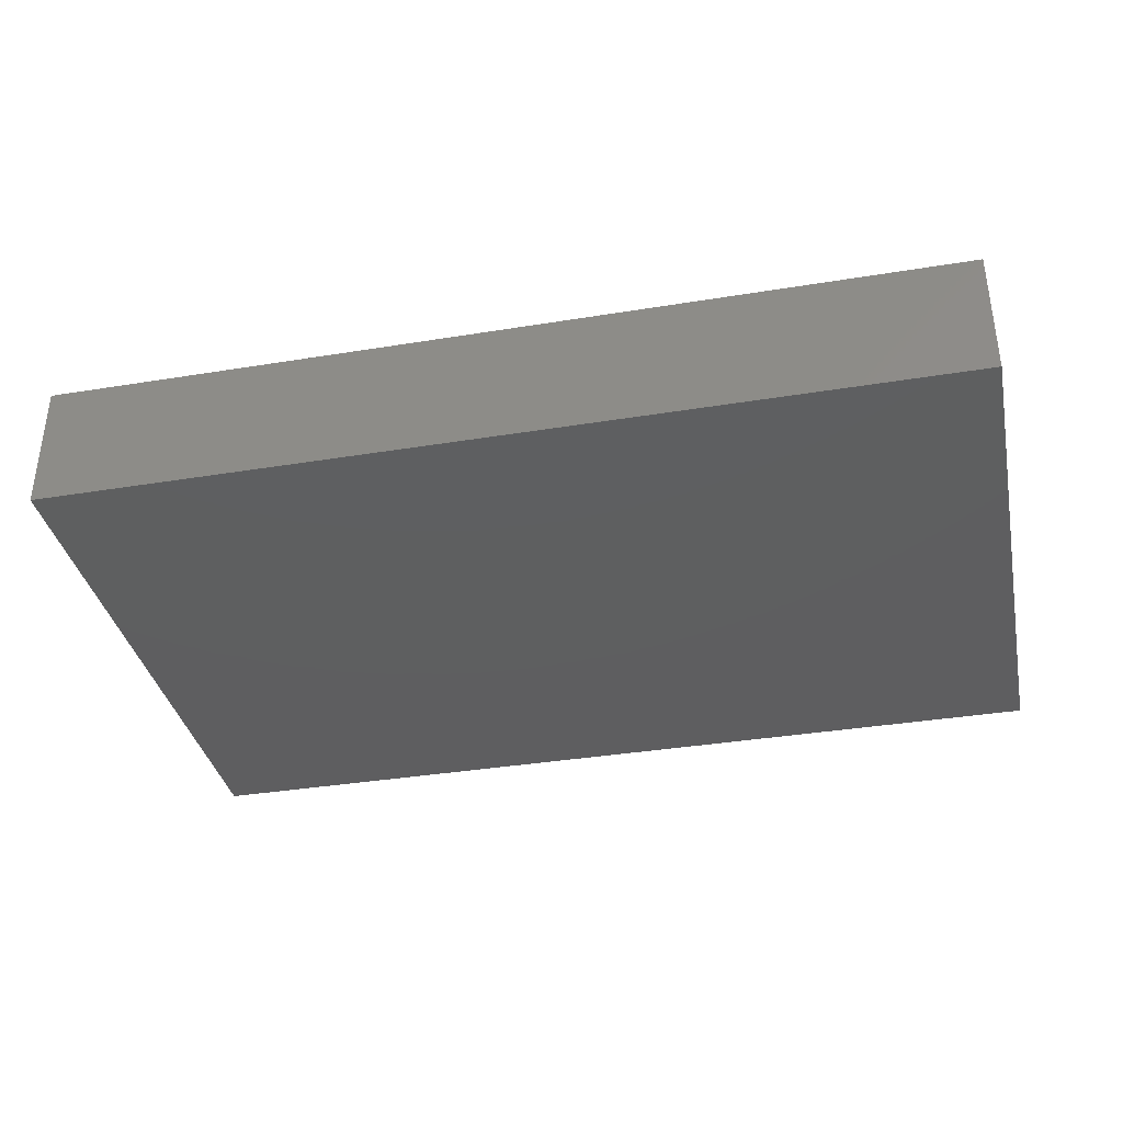
<metadata>
{"format":"stl","ext":"stl","renderer":"f3d","projection":"perspective","resolution":1024,"background":"white","views":[{"elev":-36.4,"azim":-168.0,"up":"+Z"}]}
</metadata>
<code>
# stl→obj: 390 verts, 776 faces
v 0.02082 -0.06077 0
v 0.02695 -0.06077 0.01384
v 0.01349 -0.06077 0.006713
v -0.07907 0.06077 0.01384
v -0.07672 0.04012 0.01384
v -0.06987 0.05045 0.01384
v 0.03509 0.06077 0.01384
v 0.02522 0.06077 0.01384
v 0.02302 0.04814 0.01384
v -0.08881 -0.0188 -0.01384
v -0.09597 -0.0303 -0.01384
v -0.09597 -0.008369 -0.01384
v 0.03289 0.06077 0.002418
v 0.03069 0.06077 -0.01384
v 0.02426 0.06077 -0.002632
v 0.06138 0.06077 -0.01384
v 0.07064 0.04447 -0.01384
v 0.05983 0.04575 -0.01384
v 0.05748 0.03566 -0.01384
v 0.06796 0.03497 -0.01384
v -0.09597 0.008024 0.01384
v -0.09597 0.02203 0.002707
v -0.09597 -0.00204 0
v 0.05849 0.01977 0.01384
v 0.07672 0.02407 0.01384
v 0.06681 0.02992 0.01384
v -0.07672 0.06077 -0.003592
v -0.06301 0.06077 0.01384
v 0.05534 0.01824 -0.01384
v 0.06183 0.01008 -0.01384
v 0.05742 0.0008998 -0.01384
v 0.03171 0.04011 0.01384
v 0.02302 0.0321 0.01384
v 0.07058 -0.03032 -0.01384
v 0.0718 -0.04527 -0.01384
v 0.05707 -0.03146 -0.01384
v 0.06905 -0.0321 0.01384
v 0.06138 -0.02407 0.01384
v 0.04524 -0.04044 0.01384
v 0.04396 0.0007682 -0.01384
v 0.08388 0.02694 -0.01384
v 0.09597 0.03497 -0.01384
v 0.09597 0.02502 -0.01384
v -0.07588 -0.02209 -0.01384
v -0.08104 -0.01101 -0.01384
v -0.06631 -0.01318 -0.01384
v 0.08714 -0.02923 -0.01384
v 0.09597 -0.04012 -0.01384
v 0.08101 -0.03775 -0.01384
v 0.09597 0.04787 -0.01384
v 0.08578 0.05161 -0.01384
v -0.01128 -0.05221 -0.01384
v -0.02027 -0.06077 -0.01384
v -0.02794 -0.05302 -0.01384
v 0.009892 -0.06077 -0.01384
v -0.004928 -0.06077 -0.01384
v 0.002482 -0.05302 -0.01384
v 0.03317 -0.05302 -0.01384
v 0.06386 -0.05302 -0.01384
v 0.04058 -0.06077 -0.01384
v 0.09597 -0.05045 -0.01384
v 0.09597 -0.04178 0.006714
v 0.01534 0.06077 0.01384
v -0.004928 -0.01862 -0.01384
v -0.008323 -0.001056 -0.01384
v 0.005209 -0.01862 -0.01384
v 0.0718 0.06077 -0.01384
v -0.02192 0.04621 -0.01384
v -0.01534 0.06077 -0.01384
v -0.007699 0.04954 -0.01384
v 0.04603 0.06077 0.01384
v 0.04056 0.06077 -0.002707
v 0.07754 -0.04127 0.01384
v 0.08635 -0.05045 0.01384
v 0.08491 -0.03324 0.01384
v 0.02557 0.03613 -0.01384
v 0.01102 0.03581 -0.01384
v 0.02055 0.04557 -0.01384
v -0.07098 0.02992 -0.01384
v -0.0665 0.01877 -0.01384
v -0.08165 0.01744 -0.01384
v 0.0712 0.02055 -0.01384
v 0.07947 0.03497 -0.01384
v -0.03562 -0.06077 -0.01384
v -0.03509 -0.06077 0.003592
v -0.04441 -0.06077 -0.006477
v 0.006738 -0.06077 -6.423e-05
v -0.03066 0.06077 -0.01384
v 0.09597 -0.05045 0.01384
v 0.07232 -0.06077 0.01384
v 0.08414 -0.06077 0.01384
v 0.07551 -0.0515 0.01384
v 0.06096 0.04554 0.01384
v 0.05564 0.03421 0.01384
v 0.005072 0.04794 -0.01384
v 0 0.06077 -0.01384
v 0.01802 -0.05186 -0.01384
v 0.02427 -0.04268 -0.01384
v -0.06141 0.03937 -0.01384
v -0.05863 0.02694 -0.01384
v 0.08643 0.0176 0.01384
v 0.08635 0.03227 0.01384
v 0.02406 -0.03053 -0.01384
v 0.009571 -0.04251 -0.01384
v 0.01012 -0.02951 -0.01384
v 0.04639 0.04077 0.01384
v -0.0178 0.01684 -0.01384
v -0.004928 0.01892 -0.01384
v 0 0.008024 -0.01384
v 0.005209 -0.002577 -0.01384
v 0.01435 -0.007908 -0.01384
v -0.02788 -0.06077 -0.002459
v -0.01924 -0.06077 0.003926
v -0.03509 -0.06077 0.01384
v -0.02083 -0.04383 -0.01384
v -0.004928 -0.04527 -0.01384
v -0.03153 0.02422 -0.01384
v -0.01305 0.02539 -0.01384
v 0.01818 -0.01989 -0.01384
v 0.02756 -0.0152 -0.01384
v 0.01534 0.002871 -0.01384
v 0.04111 -0.01318 -0.01384
v 0.05927 -0.01356 -0.01384
v 0.04603 -0.02407 -0.01384
v 0.05524 -0.02248 -0.01384
v 0.04357 -0.03467 -0.01384
v -0.02003 -0.01296 -0.01384
v 0.0359 -0.02665 -0.01384
v -0.07672 -0.02407 0.01384
v -0.07672 -6.939e-18 0.01384
v -0.08635 -0.02407 0.01384
v -0.08635 -6.939e-18 0.01384
v -0.09597 -0.00767 0.01384
v 0.03836 0.0321 0.01384
v 0.03069 0.02407 0.01384
v 0.01534 0.01605 0.01384
v 0.03069 0.008024 0.01384
v 0.009317 0.05151 0.01384
v 0.09597 0.05062 0.01384
v 0.0783 0.06077 0.01384
v 0.0836 0.04398 0.01384
v 0.05593 -0.06077 -0.01384
v 0.07177 -0.06077 -0.01384
v 0.08362 -0.06077 -0.01384
v -0.004928 -0.02923 -0.01384
v -0.01348 -0.03814 -0.01384
v -0.02019 -0.02912 -0.01384
v -0.08288 -0.02845 -0.01384
v -0.06631 -0.02923 -0.01384
v -0.07398 -0.03725 -0.01384
v -0.04355 -0.05302 -0.01384
v -0.03562 -0.04527 -0.01384
v -0.06117 -0.06077 0.01384
v -0.07547 -0.06077 0.01384
v -0.06649 -0.06077 0.003696
v -0.09597 0.007679 -0.01384
v -0.09597 -0.01176 0.003442
v -0.06352 -0.06077 -0.01384
v -0.05096 -0.04527 -0.01384
v -0.02871 -0.02221 -0.01384
v 0.09597 -0.01137 0.01384
v 0.09597 -0.02328 0.01384
v 0.09597 -0.01634 0.0009509
v 0.09597 0.008393 0.01384
v 0.09597 0.007552 -0.01384
v 0.09597 0.01605 0
v -0.04331 -0.02062 -0.01384
v -0.03565 -0.01207 -0.01384
v -0.03603 -0.0287 -0.01384
v -0.01571 0.03439 -0.01384
v 0.03069 0.002871 -0.01384
v 0.0359 0.01089 -0.01384
v 0.03409 -0.005692 -0.01384
v 0.001493 -0.03779 -0.01384
v -0.02882 -0.03842 -0.01384
v -0.05863 -0.03725 -0.01384
v -0.05096 -0.02923 -0.01384
v 0.09597 0.04292 -0.00347
v 0.09597 0.06077 -0.01384
v 0.08758 0.06077 -0.00535
v 0.09597 0.06077 0
v -0.05942 -0.02219 -0.01384
v -0.05096 -0.01318 -0.01384
v -0.04422 -0.03824 -0.01384
v -0.08165 0.002871 -0.01384
v -0.06631 0.002871 -0.01384
v -0.07398 0.04299 -0.01384
v -0.08168 0.06077 -0.01384
v -0.06467 0.052 -0.01384
v -0.04686 -0.06077 0.002707
v -0.07743 -0.0405 0.01384
v -0.09597 0.03871 0.00322
v -0.09597 0.03497 -0.01384
v -0.07672 0.02407 0.01384
v -0.09597 0.02407 0.01384
v -0.0844 0.01605 0.01384
v -0.03798 0.03553 -0.01384
v -0.04076 0.01979 -0.01384
v -0.07473 0.00971 -0.01384
v 0.04666 0.02463 0.01384
v 0.04697 0.008127 0.01384
v 0.09597 0.02073 0.01384
v -0.01368 -0.02963 0.01384
v 0 -0.02407 0.01384
v -0.01234 -0.01769 0.01384
v -0.04871 0.03375 -0.01384
v 0.04603 -0.02407 0.01384
v 0.03067 -0.0241 0.01384
v 0.03836 -0.0321 0.01384
v 0.09597 -0.0327 0.01384
v 0.07577 -0.06077 0.003479
v -0.04603 0.06077 0.01384
v -0.05492 0.05211 0.01384
v -0.0407 0.05089 0.01384
v -0.04603 0.04012 0.01384
v 0.06224 -0.06077 -0.006532
v 0 0.02407 0.01384
v 0 0.04012 0.01384
v -0.008873 0.03217 0.01384
v 0.01355 0.06077 -0.01384
v 0.03812 0.0002053 0.01384
v 0.04603 -0.008021 0.01384
v 0.05371 -6.939e-18 0.01384
v -0.06138 0.02407 0.01384
v -0.04603 0.02407 0.01384
v -0.05371 0.0321 0.01384
v -0.01822 -0.06077 0.01384
v -0.00385 -0.06077 0.003196
v -0.05371 -0.01605 0.01384
v -0.06138 -0.02407 0.01384
v -0.03197 -0.02476 0.01384
v -0.04603 -0.02407 0.01384
v -0.03836 -0.0321 0.01384
v -0.02302 -6.939e-18 0.01384
v -0.01534 -0.005447 0.01384
v -0.01534 0.008024 0.01384
v -0.02245 0.03212 0.01384
v -0.01534 0.04012 0.01384
v -0.08113 -0.06077 0.003592
v -0.09597 -0.06077 0.003592
v -0.08856 -0.06077 -0.004538
v -0.06138 0.04012 0.01384
v 0.07672 -0.02407 0.01384
v 0.09597 0.06077 0.01384
v -0.01528 0.06077 -0.002736
v -0.02163 0.06077 0.01384
v -0.01087 0.06077 0.01384
v -0.03063 0.04055 0.01384
v -0.03069 0.02407 0.01384
v -0.01918 0.05125 0.01384
v -0.006025 0.05069 0.01384
v -0.09597 0.06077 0.01384
v -0.09597 0.06077 0.004143
v -0.09597 0.05045 0.01384
v 0.09597 -0.06077 0.01384
v 0.09597 -0.06077 0.003592
v 0.08388 0.06077 -0.01384
v 0.07812 0.06077 -0.003332
v -0.09597 -0.05045 0.01384
v -0.09597 -0.04012 0.01384
v -0.09597 -0.0442 0.004143
v -0.08165 -0.04527 -0.01384
v -0.07769 -0.06077 -0.01384
v -0.09597 -0.04329 -0.01384
v 0 0.008024 0.01384
v -0.007672 0.01605 0.01384
v -0.03069 -0.008024 0.01384
v -0.02237 -0.01333 0.01384
v -0.003469 0.03893 -0.01384
v -0.01534 0.02407 0.01384
v -0.04603 -6.939e-18 0.01384
v -0.03069 0.008024 0.01384
v 0.09597 -0.02489 -0.01384
v 0.09597 -0.03153 0.001439
v -0.08499 0.03219 0.01384
v -0.04684 -0.03961 0.01384
v -0.03069 -0.04012 0.01384
v -0.02187 -0.02398 0.01384
v 0.05287 -0.06077 -0.002896
v 0.03616 -0.06077 0
v -0.09597 -0.02453 0.01384
v -0.08635 0.06077 0.0002755
v 0.08694 -0.06077 0.001789
v 0.08714 0.002871 -0.01384
v 0.08717 0.01827 -0.01384
v 0.08657 -0.01453 -0.01384
v 0.09597 -0.008024 -0.01384
v -0.09597 -0.06077 0.01384
v -0.0853 -0.06077 0.01384
v 0.09597 -0.06077 -0.01384
v 0.07777 -0.06077 -0.006797
v -0.05149 -0.06077 -0.01384
v 0.002508 -0.06077 0.01384
v 0.04163 -0.06077 0.01384
v -0.04786 -0.06077 0.01384
v -0.0716 -0.05302 -0.01384
v 0.06138 -0.06077 0.003592
v 0.04603 -0.05101 0.01384
v 0.03616 -0.05045 0.01384
v -0.09597 0.04012 0.01384
v -0.03069 0.06077 -0.003592
v -0.09597 -0.02027 -0.002543
v -0.09597 -0.03753 -0.004507
v -0.03918 0.06077 0.005125
v -0.03232 0.06077 0.01384
v -0.09597 0.01892 -0.01384
v -0.08309 0.03606 -0.01384
v -0.04705 0.06077 -0.002305
v -0.09597 0.04787 -0.01384
v 0.07148 -0.01748 -0.01384
v 0.09597 0.04046 0.01384
v -0.09597 -0.05016 -0.003966
v 0.05044 0.06077 -0.003592
v 0.04603 0.06077 -0.01384
v -0.09597 -0.02815 0.004143
v -0.09597 0.06077 -0.01384
v 0.0001987 0.06077 0.01384
v 0 -0.04012 0.01384
v 0.015 -0.02597 0.01384
v 0.008139 0.06077 0.001336
v -0.005471 0.06077 0.002418
v -0.007922 0.0006342 0.01384
v -0.006561 0.06077 -0.006941
v 0.06852 0.05245 0.01384
v 0.06138 0.06077 0.01384
v 0.0487 0.02809 -0.01384
v 0.03363 0.02873 -0.01384
v 0.04045 0.03757 -0.01384
v 0.02082 -0.05045 0.01384
v 0.01314 0.03826 0.01384
v 0.05698 -0.06077 0.01384
v 0.05828 -0.0507 0.01384
v 0.03069 -0.008024 0.01384
v -0.04533 0.0507 -0.01384
v -0.03605 0.04428 -0.01384
v 0.02576 0.01892 -0.01384
v 0.01118 0.01736 -0.01384
v 0.01534 -0.008024 0.01384
v 0.03024 -0.04094 0.01384
v -0.06089 -0.03484 0.01384
v -0.02548 0.03497 -0.01384
v 0.005663 -0.05013 0.01384
v -0.04603 -0.05101 0.01384
v -0.03053 -0.0519 0.01384
v -0.0563 -0.05083 0.01384
v 0 -0.008024 0.01384
v 0.06187 0.02628 -0.01384
v -0.06659 -0.04557 0.01384
v 0.05298 0.05314 0.01384
v 0.04111 -0.04527 -0.01384
v 0.03437 -0.03735 -0.01384
v 0.0359 0.04557 -0.01384
v 0.0493 0.04654 -0.01384
v -0.004928 0.02952 -0.01384
v 0.01534 -0.04012 0.01384
v -0.09597 -0.06077 -0.01384
v 0.09597 0.03334 0.007125
v -0.02027 0.002871 -0.01384
v -0.02995 0.05042 0.01384
v 0.09597 0.02846 -0.003294
v 0.07445 0.0419 0.01384
v -0.07024 0.06077 -0.01384
v -0.05294 0.06077 -0.01384
v 0.06653 0.06077 -0.00426
v -0.03586 0.003264 -0.01384
v 0.03836 0.01605 0.01384
v 0.02264 -0.03238 0.01384
v 0.02302 -6.939e-18 0.01384
v 0.007672 -6.939e-18 0.01384
v 0.09597 -2.776e-17 0.0004694
v 0.06138 0.008024 0.01384
v 0.06905 -6.939e-18 0.01384
v 0.02576 -0.06077 -0.01384
v -0.06138 0.06077 0.002458
v 0.07034 -0.006417 -0.01384
v -0.05096 0.002871 -0.01384
v -0.05096 0.01892 -0.01384
v 0.04156 0.01905 -0.01384
v 0.07902 0.01028 -0.01384
v 0.07943 -0.003107 -0.01384
v -0.06138 0.008024 0.01384
v 0.07672 0.008024 0.01384
v -0.05942 0.009867 -0.01384
v -0.01534 -0.04012 0.01384
v -0.0594 -0.006195 -0.01384
v -0.04409 -0.00607 -0.01384
v -0.02876 -0.005883 -0.01384
v -0.03836 -0.01605 0.01384
v 0.06138 -0.008024 0.01384
v 0.07672 -0.008024 0.01384
f 1 2 3
f 4 5 6
f 7 8 9
f 10 11 12
f 13 14 15
f 16 17 18
f 19 17 20
f 21 22 23
f 24 25 26
f 27 4 28
f 29 30 31
f 32 9 33
f 34 35 36
f 37 38 39
f 31 40 29
f 41 42 43
f 44 45 46
f 47 48 49
f 50 17 51
f 52 53 54
f 55 56 57
f 58 59 60
f 45 44 10
f 61 48 62
f 13 63 8
f 13 8 7
f 64 65 66
f 16 67 17
f 68 69 70
f 13 71 72
f 73 74 75
f 76 77 78
f 79 80 81
f 41 82 83
f 84 85 86
f 87 1 3
f 68 88 69
f 74 89 75
f 90 91 92
f 93 94 26
f 95 70 96
f 97 98 58
f 99 100 79
f 25 101 102
f 103 104 105
f 71 32 106
f 107 108 109
f 66 110 111
f 97 104 98
f 112 113 114
f 115 116 52
f 107 117 118
f 119 111 120
f 121 111 110
f 111 119 66
f 122 31 123
f 36 124 125
f 126 124 36
f 127 65 64
f 126 128 124
f 129 130 131
f 132 133 131
f 134 32 135
f 135 136 137
f 63 138 9
f 139 140 141
f 98 104 103
f 110 65 109
f 142 59 143
f 59 144 143
f 145 116 146
f 146 147 145
f 148 149 150
f 151 152 54
f 153 154 155
f 104 97 57
f 77 95 78
f 23 156 12
f 23 12 157
f 107 109 65
f 151 158 159
f 160 127 147
f 49 61 144
f 161 162 163
f 164 165 166
f 167 168 169
f 170 68 70
f 171 172 40
f 173 171 40
f 105 104 174
f 147 115 175
f 159 176 177
f 178 50 139
f 179 180 181
f 182 183 177
f 184 169 152
f 44 46 149
f 185 186 45
f 187 188 189
f 158 86 190
f 86 85 190
f 191 129 131
f 22 192 193
f 194 195 196
f 197 117 198
f 80 199 81
f 200 201 24
f 101 202 102
f 187 99 79
f 203 204 205
f 189 99 187
f 206 100 99
f 207 208 209
f 75 210 162
f 211 91 90
f 128 122 124
f 212 28 213
f 214 213 215
f 216 142 143
f 110 66 65
f 217 218 219
f 220 78 95
f 78 220 14
f 135 32 33
f 221 222 223
f 134 106 32
f 224 225 226
f 227 113 228
f 229 130 230
f 231 232 233
f 234 235 236
f 237 219 238
f 239 240 241
f 6 5 242
f 75 162 243
f 181 244 139
f 245 246 247
f 248 226 249
f 247 250 251
f 252 253 254
f 255 256 89
f 180 257 258
f 259 260 261
f 51 179 50
f 262 263 264
f 74 255 89
f 236 265 266
f 267 268 234
f 70 95 269
f 28 6 213
f 248 249 237
f 246 250 247
f 270 249 266
f 212 213 214
f 271 234 272
f 62 273 274
f 242 5 226
f 275 195 194
f 276 277 233
f 37 75 243
f 7 71 13
f 231 278 268
f 60 279 280
f 281 260 131
f 27 188 282
f 283 255 91
f 179 257 180
f 84 53 112
f 284 285 165
f 273 47 286
f 286 284 287
f 179 51 257
f 288 289 259
f 144 61 290
f 255 74 91
f 216 143 291
f 158 292 86
f 87 3 293
f 56 228 113
f 2 280 294
f 279 294 280
f 190 295 153
f 56 52 57
f 53 52 56
f 263 296 158
f 143 144 291
f 90 297 211
f 298 39 299
f 300 22 195
f 246 245 301
f 12 11 302
f 264 303 11
f 142 216 279
f 254 192 300
f 185 156 81
f 301 304 305
f 45 12 185
f 212 305 304
f 81 306 307
f 133 21 23
f 308 304 301
f 307 193 309
f 140 181 180
f 264 11 148
f 81 156 306
f 125 123 310
f 256 255 283
f 311 139 141
f 312 240 259
f 313 314 72
f 281 315 260
f 202 311 102
f 316 253 282
f 251 317 247
f 159 177 184
f 183 167 177
f 198 117 107
f 120 128 119
f 204 318 319
f 209 39 207
f 175 152 169
f 146 116 115
f 103 105 119
f 317 63 320
f 224 194 196
f 321 247 317
f 236 235 322
f 72 14 13
f 220 323 320
f 93 324 325
f 305 212 214
f 326 327 328
f 317 251 138
f 299 329 2
f 186 185 199
f 37 73 75
f 46 182 149
f 37 243 38
f 169 168 160
f 39 73 37
f 217 330 218
f 331 332 298
f 333 208 207
f 197 334 335
f 77 336 337
f 333 338 208
f 339 299 39
f 150 264 148
f 262 150 296
f 340 129 191
f 148 44 149
f 39 92 73
f 341 170 118
f 68 170 341
f 227 342 318
f 307 188 187
f 277 343 344
f 318 204 203
f 129 230 130
f 295 343 345
f 5 194 224
f 26 94 24
f 322 235 346
f 39 332 92
f 19 347 326
f 20 347 19
f 268 278 205
f 153 345 348
f 345 276 340
f 340 276 232
f 205 346 235
f 232 276 233
f 35 49 144
f 171 120 111
f 117 197 341
f 83 20 17
f 276 345 343
f 93 325 349
f 126 350 351
f 197 335 341
f 119 105 66
f 76 78 352
f 328 352 353
f 18 17 19
f 353 18 19
f 100 80 79
f 299 2 294
f 298 299 294
f 331 90 92
f 307 309 188
f 227 344 114
f 289 239 154
f 113 227 114
f 145 64 66
f 354 77 108
f 250 238 251
f 329 355 342
f 339 329 299
f 73 92 74
f 263 356 264
f 357 311 202
f 351 103 128
f 358 107 65
f 24 94 200
f 154 153 348
f 307 187 79
f 311 178 139
f 246 301 305
f 213 6 242
f 359 248 250
f 359 214 248
f 138 251 218
f 349 71 106
f 133 23 157
f 327 336 76
f 352 78 14
f 353 352 314
f 353 16 18
f 122 40 31
f 11 303 315
f 163 162 273
f 331 279 297
f 269 77 354
f 77 269 95
f 310 286 47
f 48 47 273
f 43 360 166
f 42 360 43
f 170 269 354
f 285 43 165
f 131 133 281
f 133 132 21
f 282 252 4
f 253 252 282
f 123 125 122
f 140 244 181
f 171 173 120
f 118 108 107
f 301 69 88
f 334 197 206
f 87 228 56
f 334 206 189
f 343 114 344
f 324 93 361
f 362 189 188
f 189 363 334
f 140 139 244
f 257 67 258
f 364 67 16
f 15 220 320
f 43 166 165
f 365 198 107
f 201 200 366
f 363 88 334
f 362 188 27
f 209 208 367
f 96 323 220
f 62 48 273
f 331 92 332
f 15 14 220
f 245 323 69
f 335 88 68
f 214 359 305
f 204 346 205
f 368 136 369
f 138 330 9
f 161 370 164
f 274 273 162
f 210 274 162
f 89 62 210
f 201 221 223
f 311 357 178
f 371 223 372
f 25 361 26
f 70 69 96
f 141 102 311
f 317 138 63
f 140 325 324
f 89 210 75
f 42 50 178
f 84 112 85
f 158 239 241
f 211 297 216
f 290 256 144
f 289 288 239
f 141 361 102
f 4 252 254
f 50 179 181
f 240 288 259
f 55 373 1
f 369 136 265
f 280 373 60
f 28 374 27
f 245 69 301
f 278 203 205
f 258 67 364
f 170 354 118
f 123 31 375
f 172 171 336
f 148 11 10
f 10 12 45
f 159 152 151
f 107 358 365
f 346 204 338
f 350 58 98
f 152 115 54
f 76 336 77
f 361 25 102
f 41 83 42
f 332 39 298
f 15 63 13
f 308 301 363
f 345 153 295
f 264 312 303
f 41 43 285
f 351 128 126
f 190 153 158
f 17 67 51
f 239 288 240
f 58 60 373
f 82 20 83
f 83 17 50
f 303 312 261
f 261 315 303
f 315 302 11
f 309 193 192
f 360 202 166
f 360 357 202
f 356 240 312
f 241 240 356
f 290 61 256
f 87 55 1
f 280 1 373
f 23 22 156
f 363 189 362
f 113 112 53
f 53 56 113
f 227 228 293
f 256 283 144
f 260 315 261
f 360 42 178
f 302 315 157
f 281 157 315
f 195 22 21
f 72 71 313
f 153 155 158
f 155 239 158
f 161 163 287
f 161 287 370
f 370 165 164
f 121 337 171
f 48 61 49
f 293 3 2
f 192 254 309
f 305 359 246
f 250 246 359
f 309 253 316
f 279 216 297
f 27 282 4
f 374 212 308
f 308 212 304
f 323 321 320
f 63 15 320
f 312 259 261
f 22 306 156
f 85 114 190
f 190 114 295
f 211 283 91
f 155 154 239
f 376 377 198
f 171 337 336
f 29 40 378
f 40 172 378
f 345 340 348
f 116 145 174
f 98 103 351
f 126 36 59
f 49 35 34
f 263 262 296
f 296 149 176
f 296 150 149
f 198 377 100
f 115 147 146
f 358 65 127
f 93 26 361
f 148 10 44
f 127 64 147
f 378 327 326
f 375 379 380
f 380 284 286
f 83 50 42
f 114 343 295
f 341 335 68
f 260 259 131
f 241 263 158
f 188 309 316
f 257 51 67
f 147 64 145
f 29 378 326
f 36 35 59
f 34 125 310
f 125 34 36
f 347 82 29
f 20 82 347
f 31 30 379
f 356 312 264
f 331 294 279
f 320 321 317
f 321 245 247
f 291 283 211
f 291 144 283
f 140 258 325
f 122 173 40
f 282 188 316
f 93 106 94
f 93 349 106
f 335 334 88
f 110 109 121
f 109 337 121
f 310 375 286
f 375 380 286
f 348 340 191
f 87 293 228
f 56 55 87
f 60 142 279
f 195 21 196
f 135 137 366
f 14 72 314
f 202 164 166
f 224 196 130
f 381 225 224
f 249 225 271
f 266 249 236
f 265 217 266
f 265 136 217
f 25 24 382
f 382 101 25
f 199 185 81
f 186 199 80
f 383 186 80
f 383 377 376
f 30 82 379
f 379 285 284
f 259 154 191
f 326 347 29
f 59 350 126
f 150 262 264
f 154 348 191
f 231 277 278
f 277 231 233
f 62 274 210
f 384 344 227
f 203 278 384
f 355 367 319
f 367 339 209
f 119 128 103
f 198 100 206
f 171 111 121
f 369 338 368
f 273 287 163
f 307 79 81
f 46 45 186
f 385 46 186
f 183 385 376
f 386 183 376
f 365 168 386
f 365 387 168
f 358 127 387
f 275 300 195
f 275 194 5
f 6 28 4
f 5 4 254
f 381 130 271
f 226 5 224
f 388 229 232
f 267 388 231
f 267 231 268
f 271 267 234
f 237 270 219
f 346 369 265
f 346 265 322
f 136 33 330
f 137 368 333
f 137 333 221
f 7 9 32
f 7 32 71
f 134 200 106
f 94 106 200
f 141 140 361
f 361 140 324
f 185 12 156
f 193 307 306
f 287 165 370
f 357 360 178
f 157 281 133
f 207 38 389
f 390 389 38
f 223 389 372
f 390 243 161
f 390 382 372
f 390 164 382
f 273 286 287
f 284 165 287
f 74 92 91
f 216 291 211
f 342 227 293
f 234 268 235
f 306 22 193
f 86 292 84
f 292 151 84
f 55 97 373
f 8 63 9
f 356 263 241
f 313 71 364
f 364 325 258
f 269 170 70
f 235 268 205
f 89 256 62
f 62 256 61
f 142 60 59
f 151 292 158
f 151 54 84
f 57 97 55
f 97 58 373
f 350 59 58
f 35 144 59
f 52 54 115
f 57 52 116
f 206 99 189
f 125 124 122
f 118 117 341
f 310 123 375
f 362 374 363
f 362 27 374
f 139 50 181
f 302 157 12
f 192 22 300
f 329 293 2
f 289 154 259
f 191 131 259
f 130 132 131
f 130 196 21
f 28 212 374
f 96 69 323
f 329 342 293
f 201 223 371
f 164 202 101
f 159 184 152
f 184 177 169
f 177 167 169
f 183 168 167
f 386 168 183
f 365 386 376
f 365 376 198
f 198 206 197
f 57 116 104
f 174 104 116
f 66 105 145
f 174 145 105
f 108 77 337
f 109 108 337
f 98 351 350
f 122 128 120
f 120 173 122
f 34 310 47
f 47 49 34
f 132 130 21
f 300 275 5
f 254 300 5
f 232 229 230
f 340 232 230
f 271 130 229
f 271 225 381
f 242 226 215
f 213 242 215
f 276 343 277
f 388 232 231
f 267 229 388
f 229 267 271
f 249 271 272
f 226 225 249
f 214 215 248
f 226 248 215
f 322 265 236
f 270 266 217
f 219 270 217
f 219 218 238
f 218 251 238
f 346 338 369
f 217 136 330
f 138 218 330
f 368 137 136
f 33 136 135
f 33 9 330
f 201 366 137
f 201 137 221
f 200 134 135
f 366 200 135
f 1 280 2
f 323 245 321
f 349 325 71
f 227 318 384
f 318 203 384
f 319 318 355
f 342 355 318
f 204 319 338
f 339 367 355
f 339 355 329
f 367 208 319
f 338 319 208
f 338 333 368
f 209 339 39
f 333 222 221
f 333 207 222
f 39 38 207
f 222 207 389
f 223 222 389
f 371 24 201
f 243 162 161
f 390 161 164
f 101 382 164
f 298 294 331
f 180 258 140
f 378 336 327
f 172 336 378
f 328 76 352
f 327 76 328
f 328 353 19
f 19 326 328
f 352 14 314
f 314 16 353
f 380 379 284
f 82 41 285
f 285 379 82
f 301 88 363
f 220 95 96
f 313 16 314
f 363 374 308
f 159 158 296
f 159 296 176
f 176 149 177
f 149 182 177
f 46 183 182
f 183 46 385
f 376 385 186
f 186 383 376
f 377 383 80
f 100 377 80
f 175 115 152
f 147 175 169
f 169 160 147
f 160 168 127
f 387 127 168
f 365 358 387
f 54 53 84
f 112 114 85
f 230 129 340
f 224 130 381
f 272 234 236
f 249 272 236
f 237 249 270
f 250 248 238
f 237 238 248
f 16 313 364
f 364 71 325
f 278 277 384
f 384 277 344
f 29 82 30
f 375 31 379
f 390 38 243
f 372 389 390
f 372 382 371
f 24 371 382
f 297 90 331
f 254 253 309
f 354 108 118

</code>
